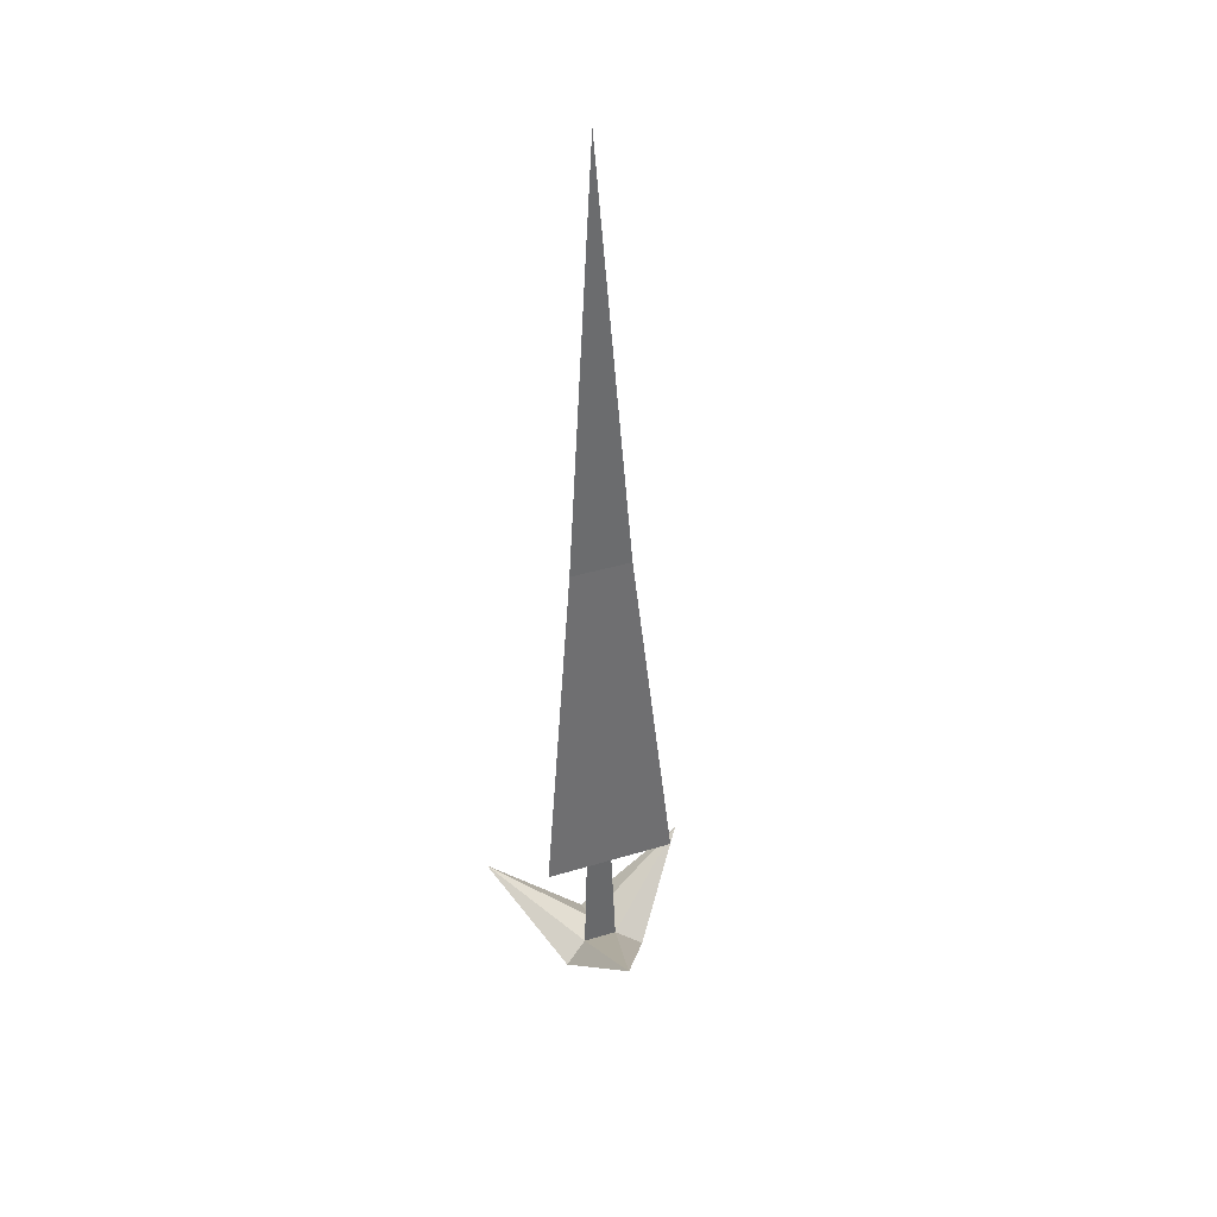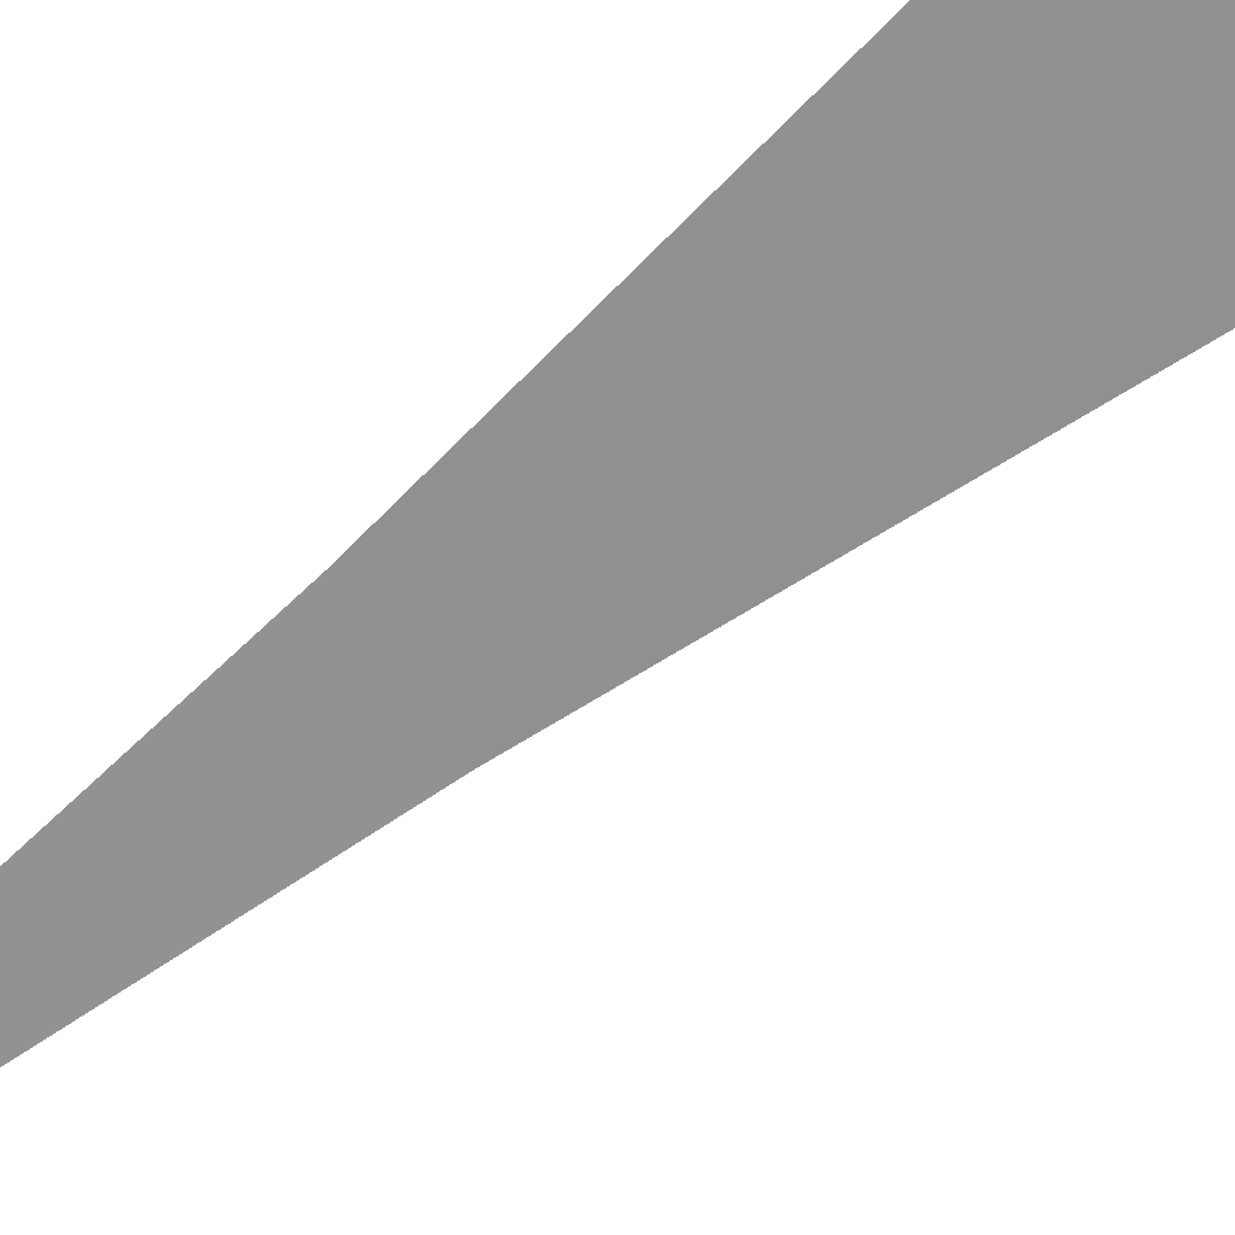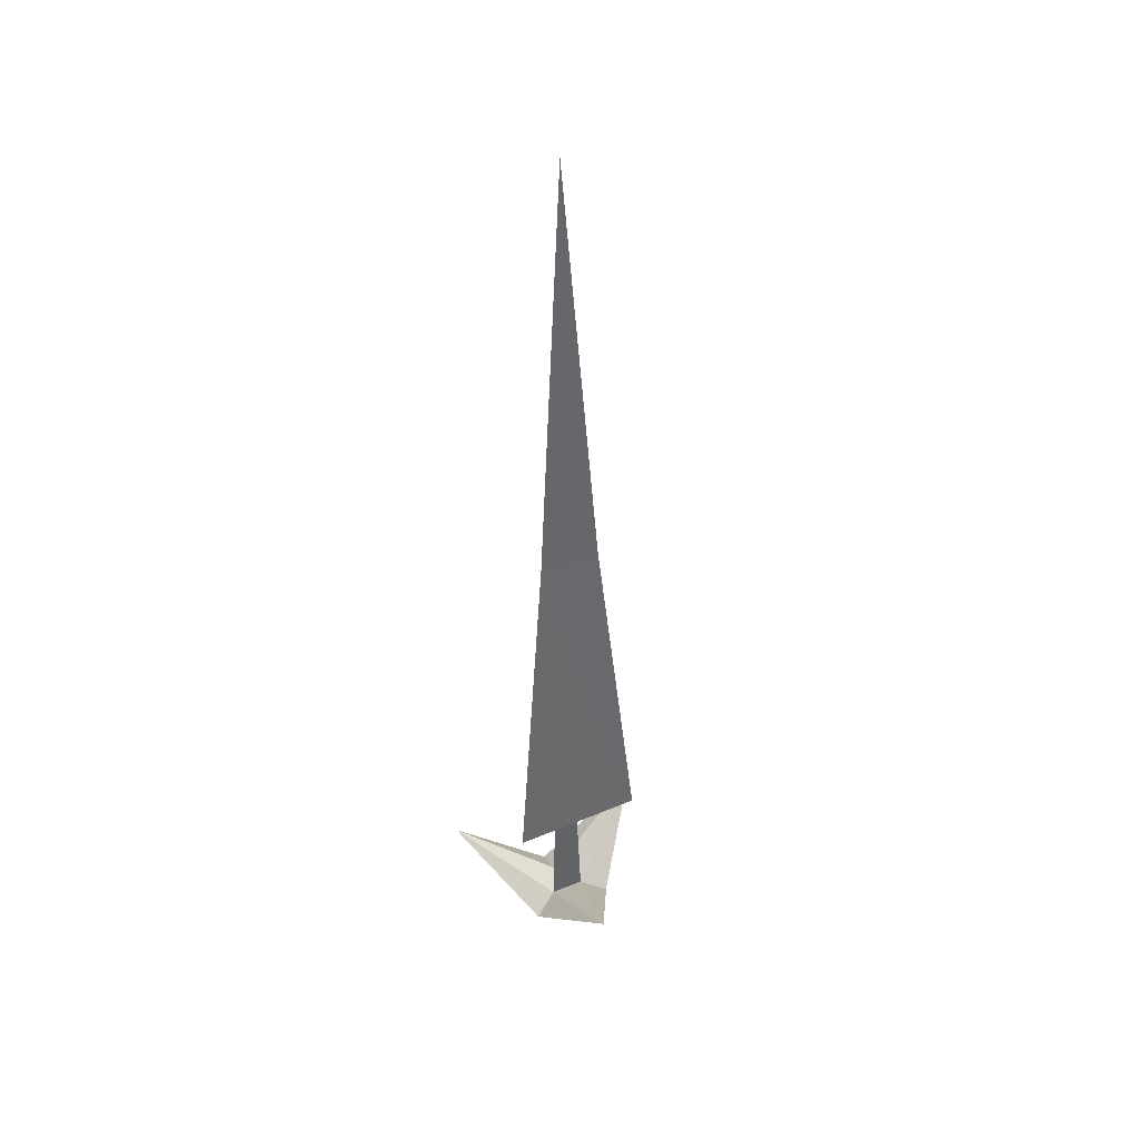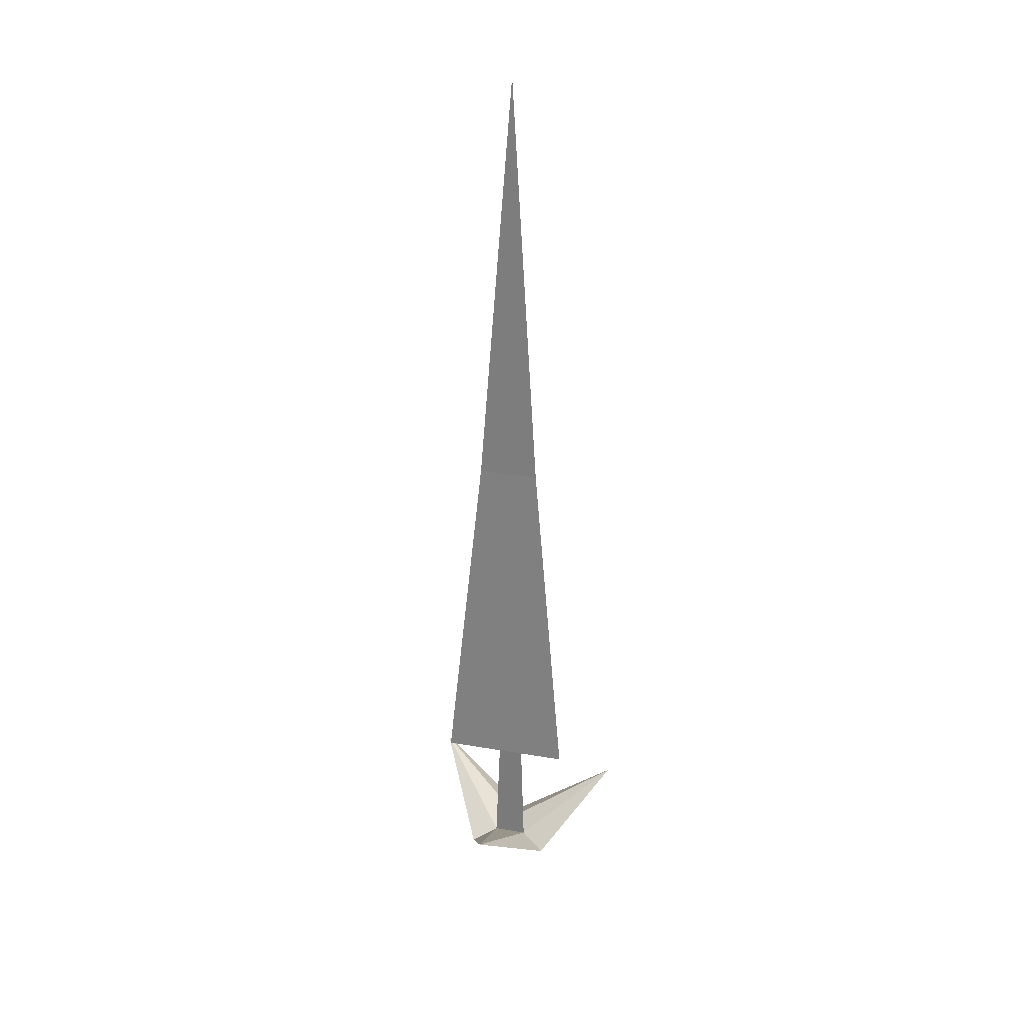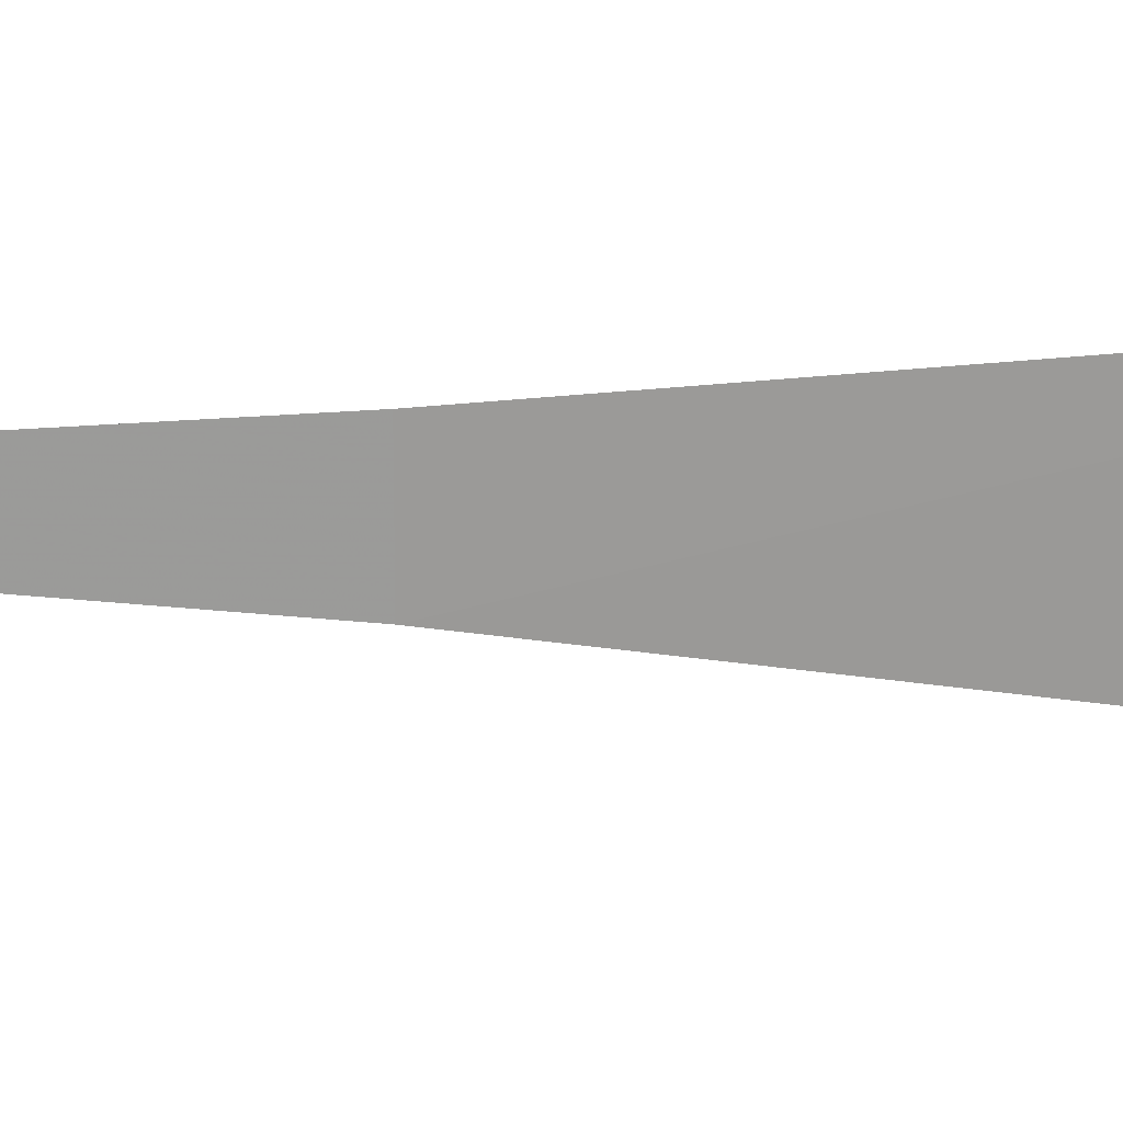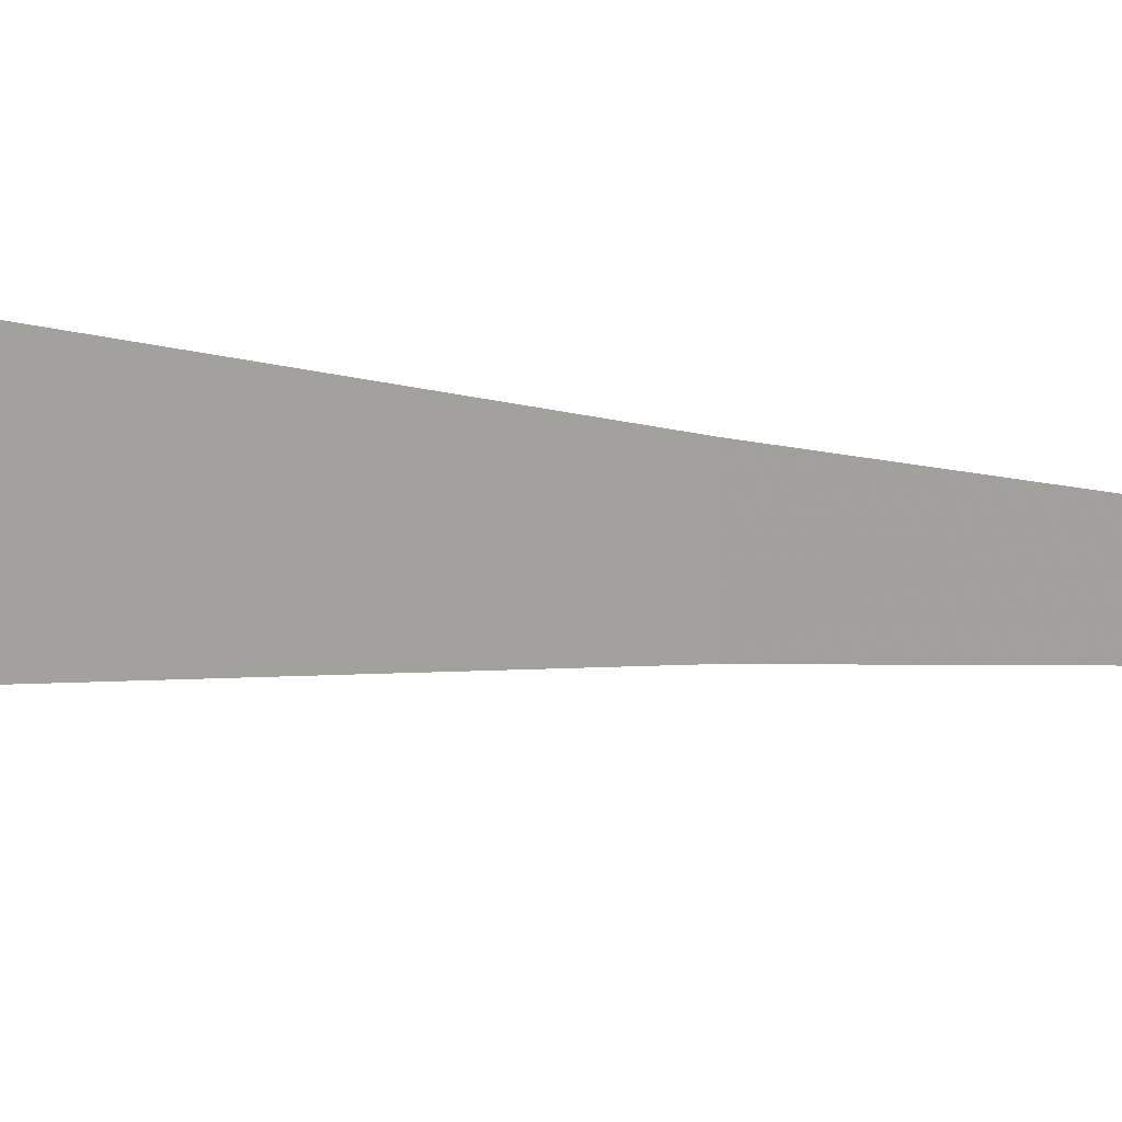
<metadata>
{"format":"obj","ext":"obj","renderer":"f3d","projection":"perspective","resolution":1024,"background":"white","views":[{"elev":39.9,"azim":69.5,"up":"+Y"},{"elev":-51.3,"azim":-46.1,"up":"+Z"},{"elev":42.8,"azim":-56.3,"up":"+Y"},{"elev":30.5,"azim":103.9,"up":"+Y"},{"elev":-39.4,"azim":-89.8,"up":"+Z"},{"elev":10.3,"azim":114.7,"up":"+Z"}]}
</metadata>
<code>
g Object
v -0.2227 0.5039 0
v 0.1133 0.5039 -0.1953
v 0.1133 0.5039 0.1914
v -0.1016 1.566 0
v 0.0508 1.566 -0.0898
v 0.0508 1.566 0.0898
v 0 2.832 0
v -0.1484 0.2773 -0.3203
v 0.3516 0.2773 0.0273
v -0.1992 0.2773 0.2891
v -0.0547 0.0781 0
v 0.0313 0.0781 -0.0508
v 0.0313 0.0781 0.0508
v 0 1.555 0
v 0.0742 0.043 -0.125
v -0.1445 0.043 0
v 0.0742 0.043 0.125
f 1 4 5
f 1 5 2
f 2 5 6
f 2 6 3
f 3 6 4
f 3 4 1
f 7 5 4
f 7 6 5
f 7 4 6
f 8 11 12
f 9 12 13
f 10 13 11
f 11 14 12
f 12 14 13
f 13 14 11
f 8 12 15
f 8 16 11
f 9 13 17
f 9 15 12
f 10 11 16
f 10 17 13
f 8 15 16
f 16 17 10
f 15 9 17

</code>
